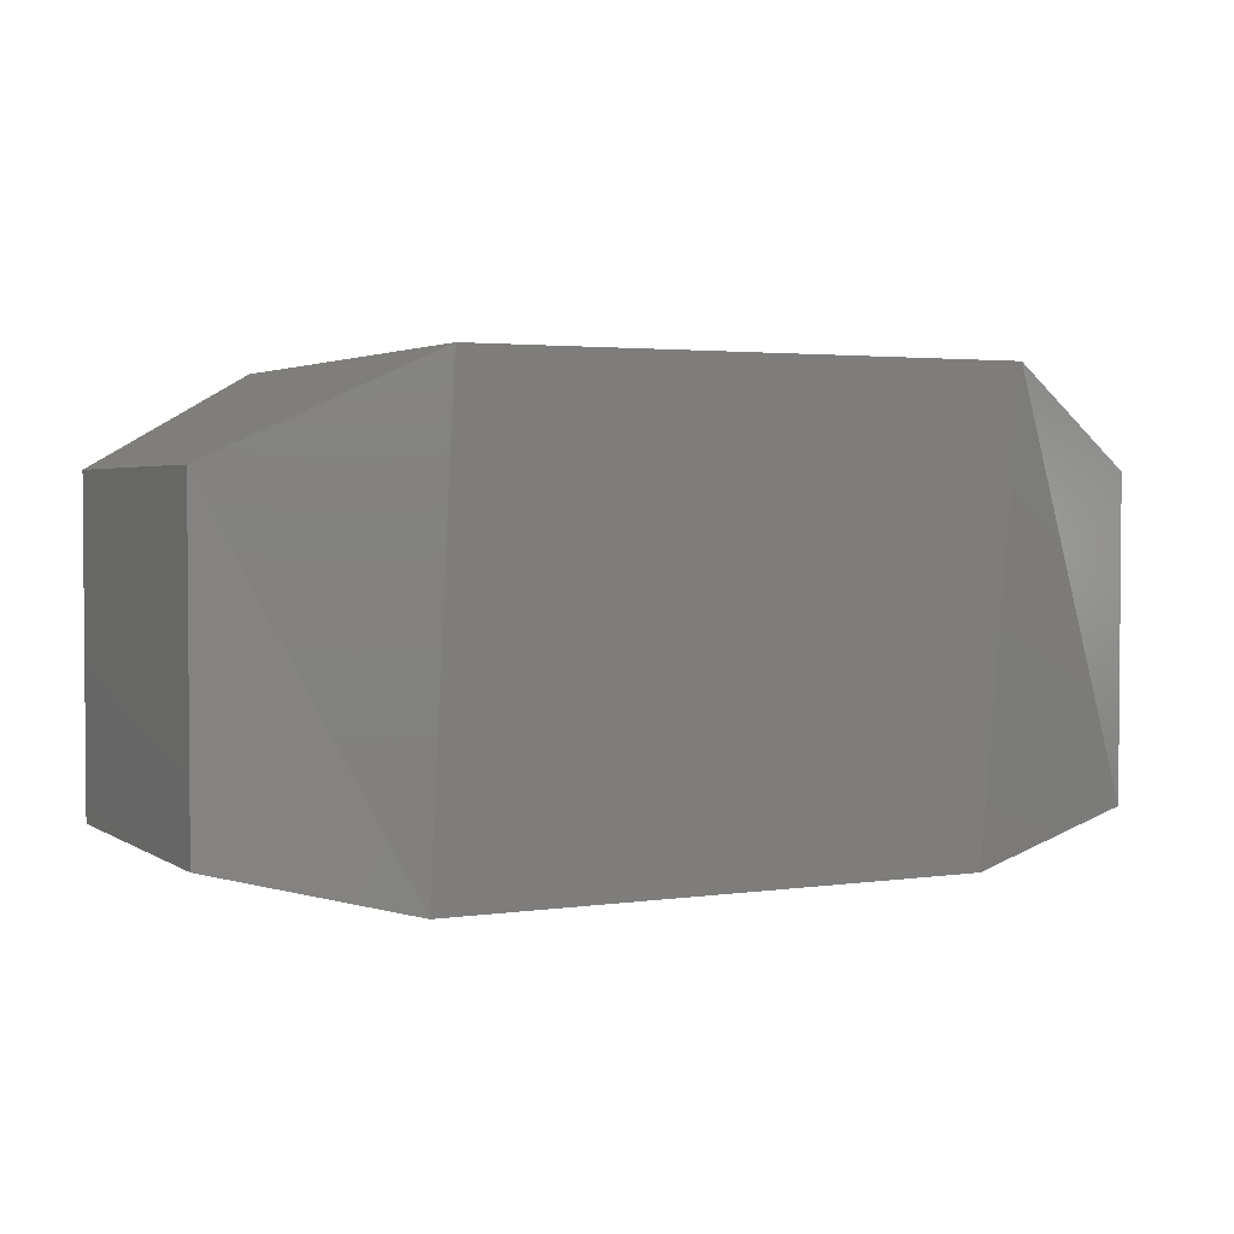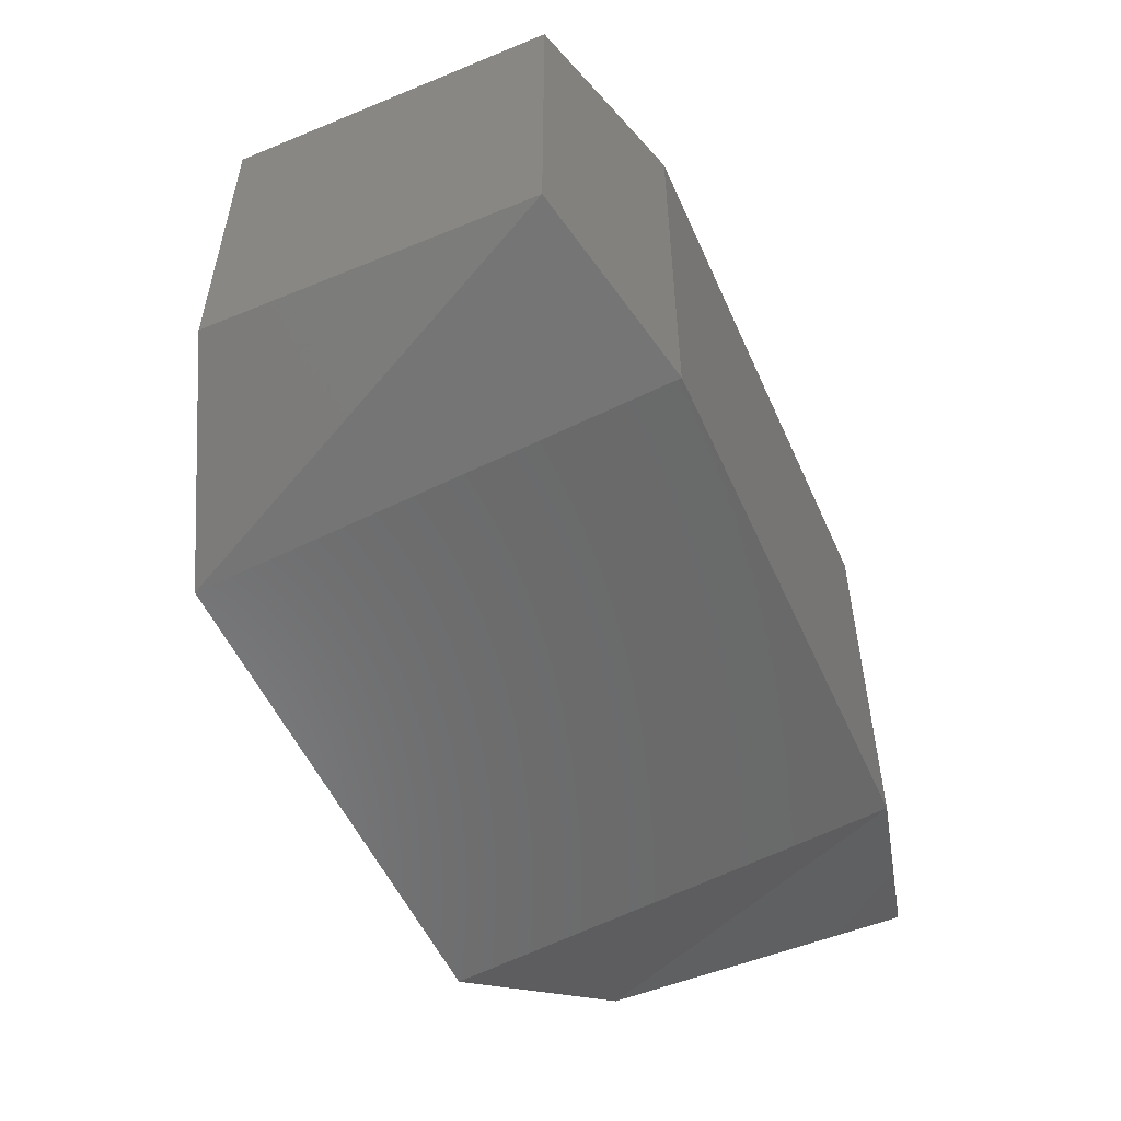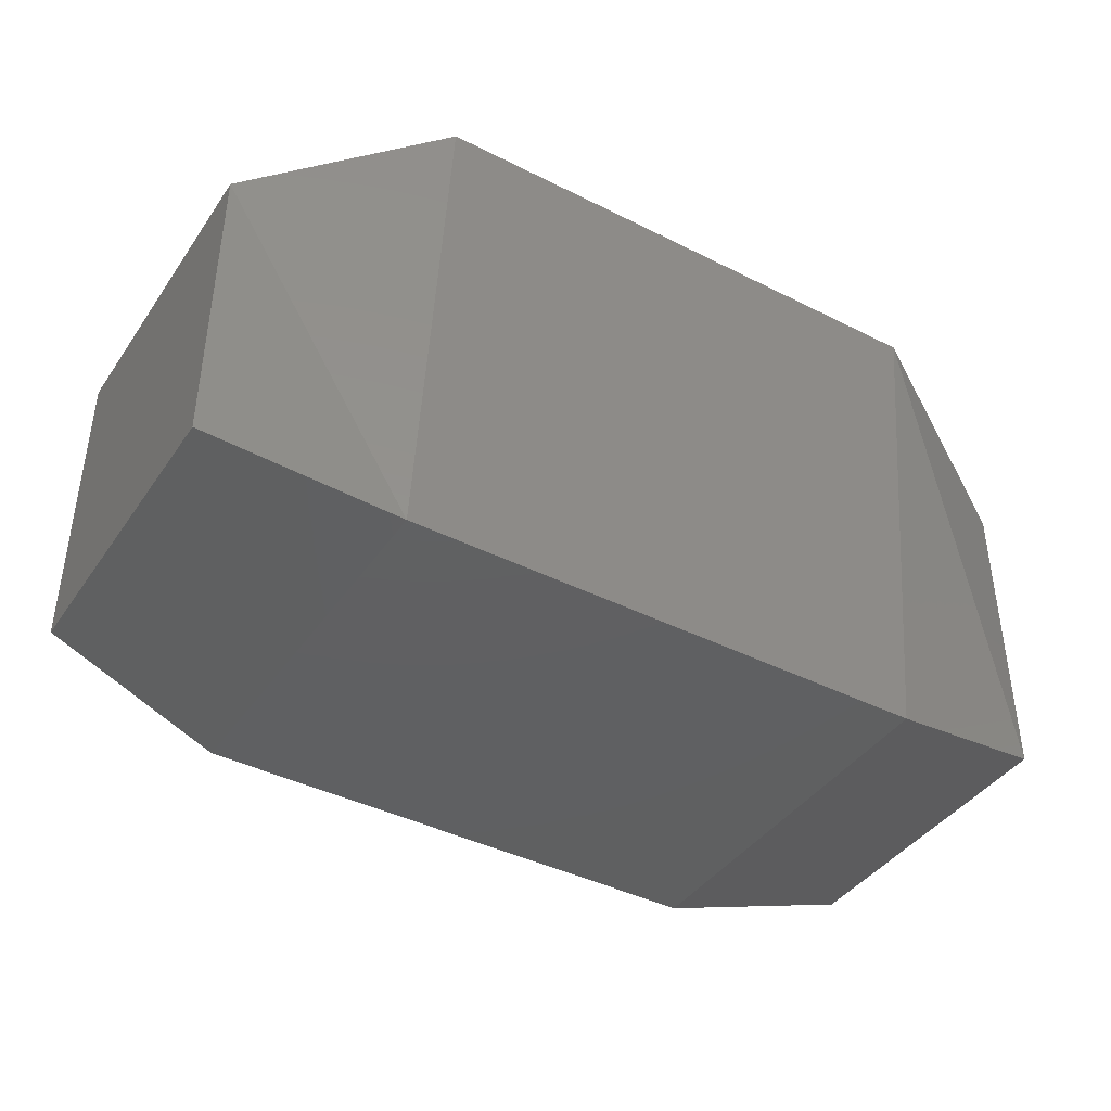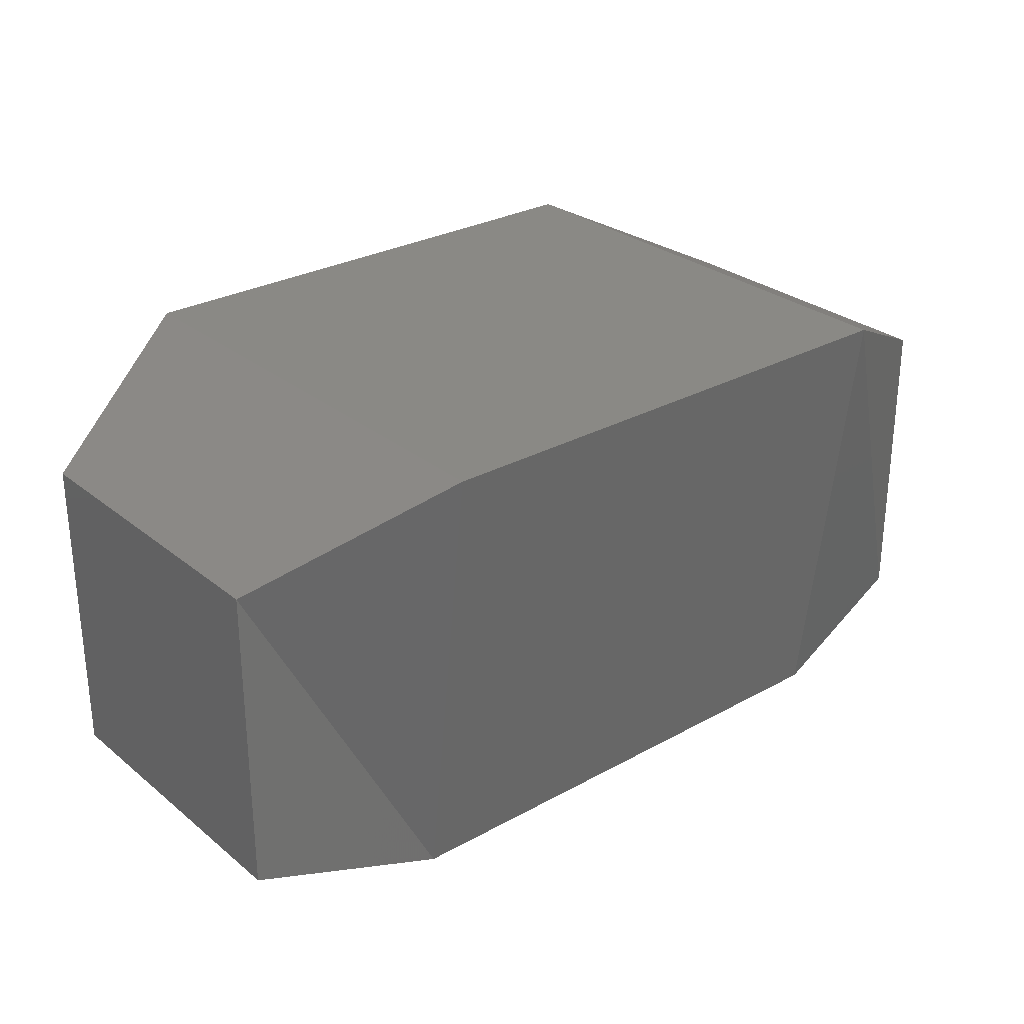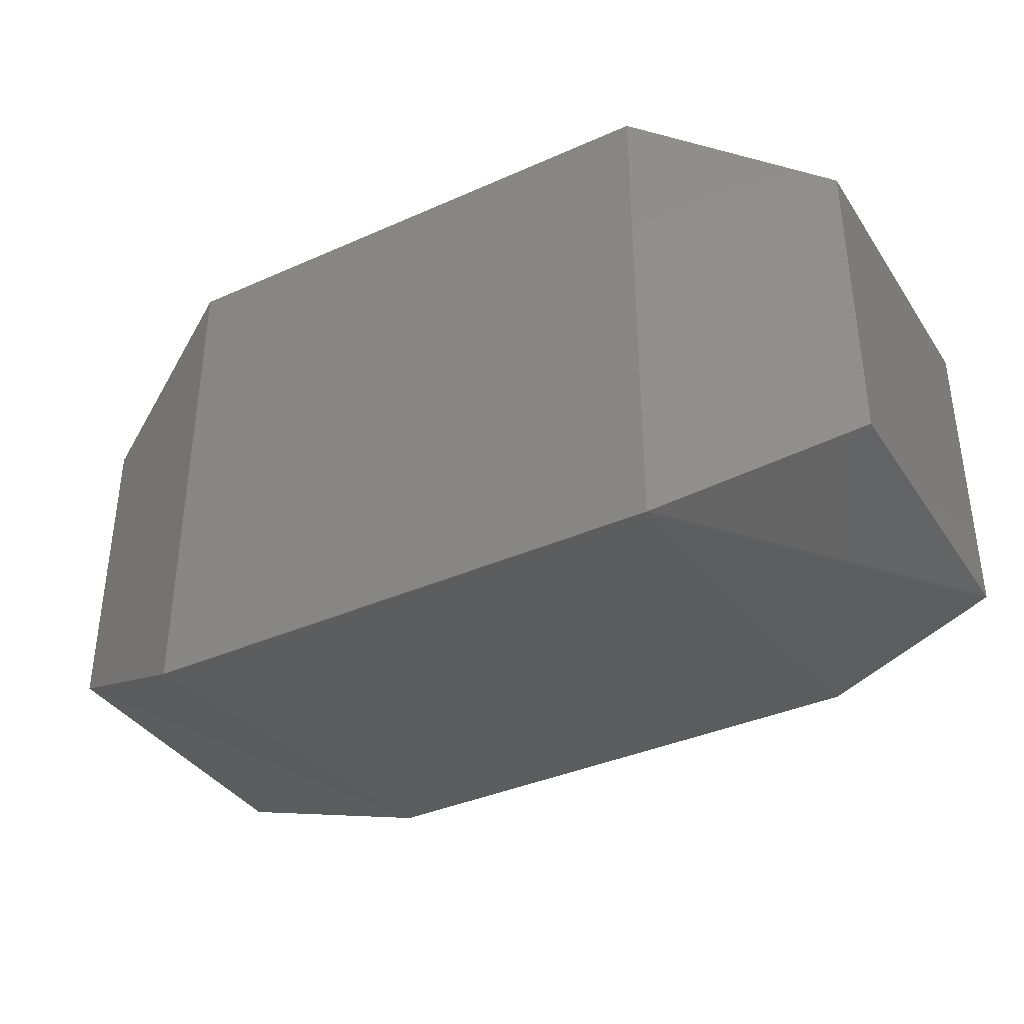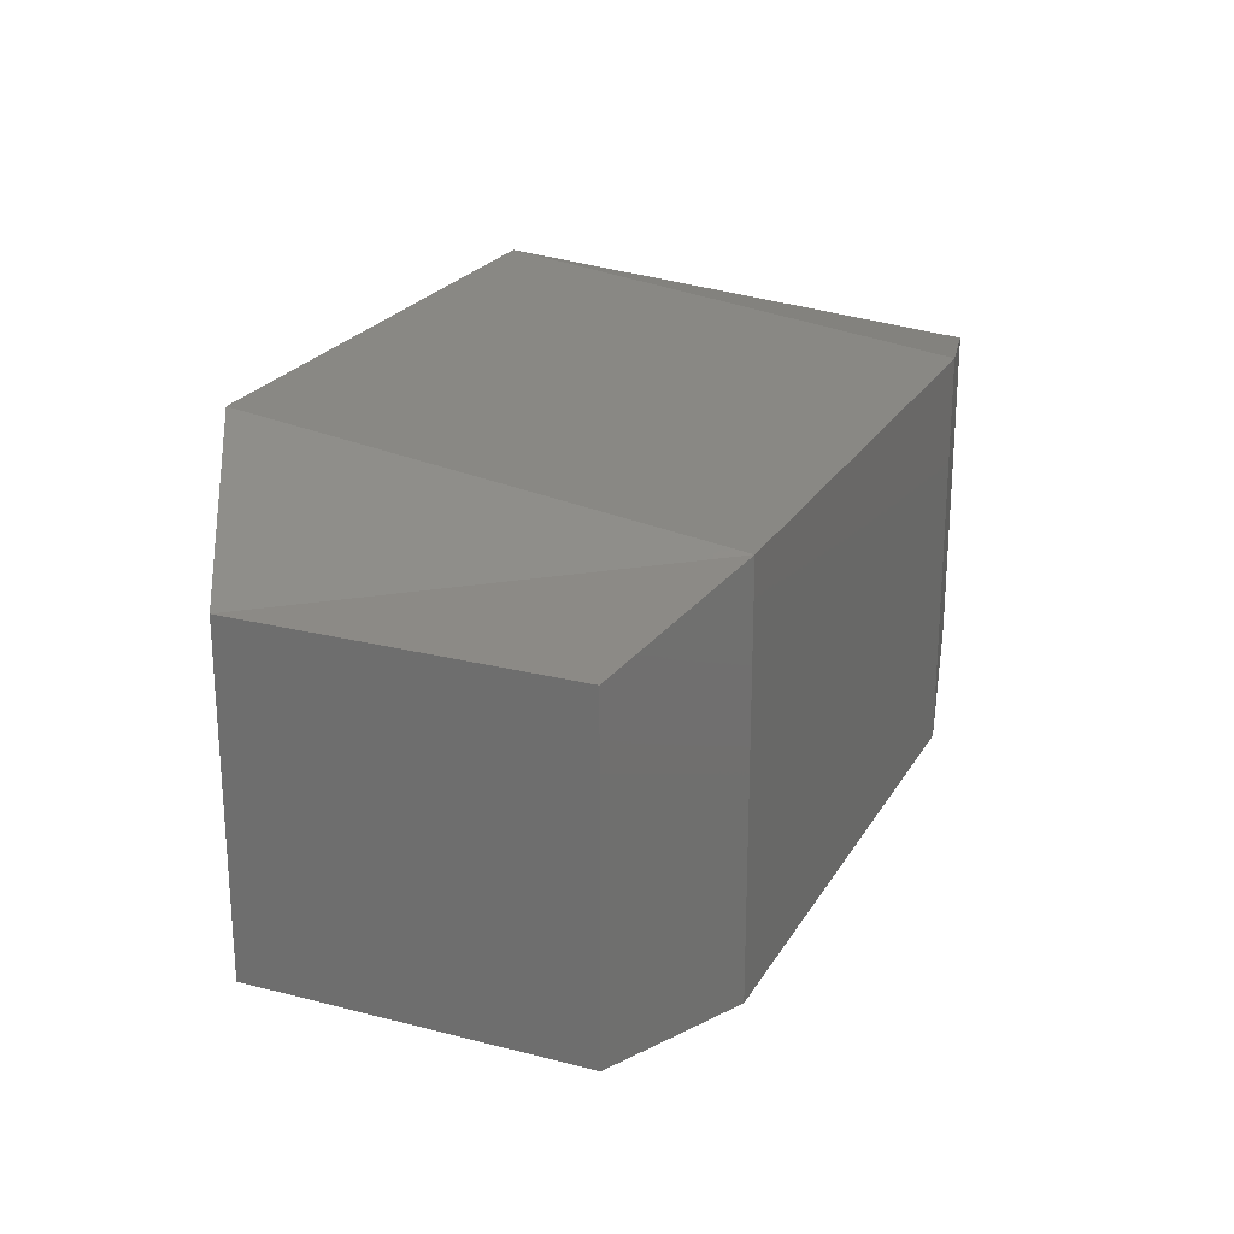
<metadata>
{"format":"stl","ext":"stl","renderer":"f3d","projection":"perspective","resolution":1024,"background":"white","views":[{"elev":2.7,"azim":153.1,"up":"+Y"},{"elev":-53.3,"azim":-66.3,"up":"+Z"},{"elev":-41.1,"azim":-31.5,"up":"+Y"},{"elev":28.4,"azim":140.2,"up":"+Y"},{"elev":-37.4,"azim":-150.3,"up":"+Z"},{"elev":23.4,"azim":-66.6,"up":"+Z"}]}
</metadata>
<code>
# stl→obj: 16 verts, 28 faces
v 6.254 -8.36 7.072
v 6.254 -7.733 7.072
v 6.621 -8.45 7.145
v 6.621 -7.547 7.256
v 7.68 -8.45 7.145
v 7.68 -7.547 7.256
v 8.047 -8.36 7.072
v 8.047 -7.733 7.072
v 8.047 -8.36 6.441
v 8.047 -7.733 6.441
v 7.68 -8.45 6.368
v 7.68 -7.547 6.257
v 6.621 -8.45 6.368
v 6.621 -7.547 6.257
v 6.254 -8.36 6.441
v 6.254 -7.733 6.441
f 1 2 3
f 2 3 4
f 3 4 5
f 4 5 6
f 5 6 7
f 6 7 8
f 7 8 9
f 8 9 10
f 9 10 11
f 10 11 12
f 11 12 13
f 12 13 14
f 13 14 15
f 14 15 16
f 15 16 1
f 16 1 2
f 15 1 13
f 1 13 3
f 13 3 11
f 3 11 5
f 11 5 9
f 5 9 7
f 2 16 4
f 16 4 14
f 4 14 6
f 14 6 12
f 6 12 8
f 12 8 10

</code>
